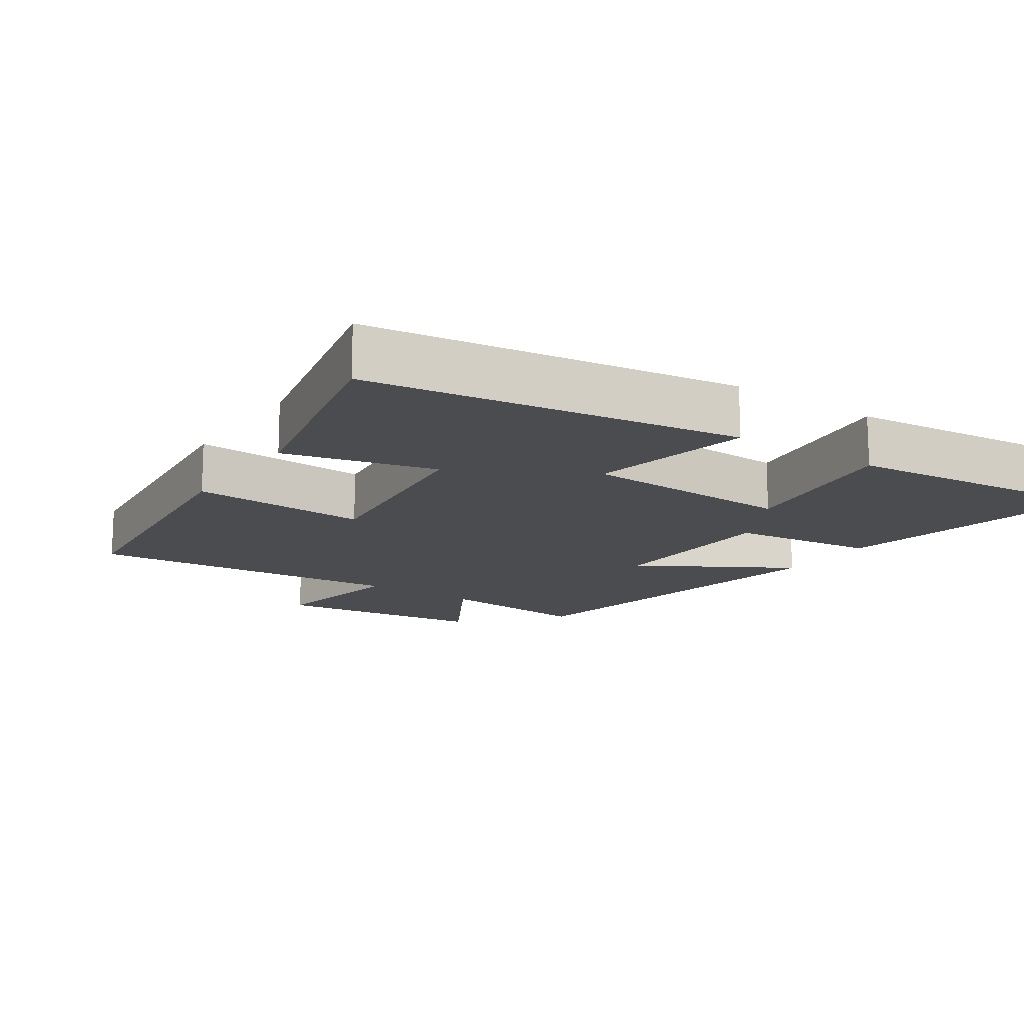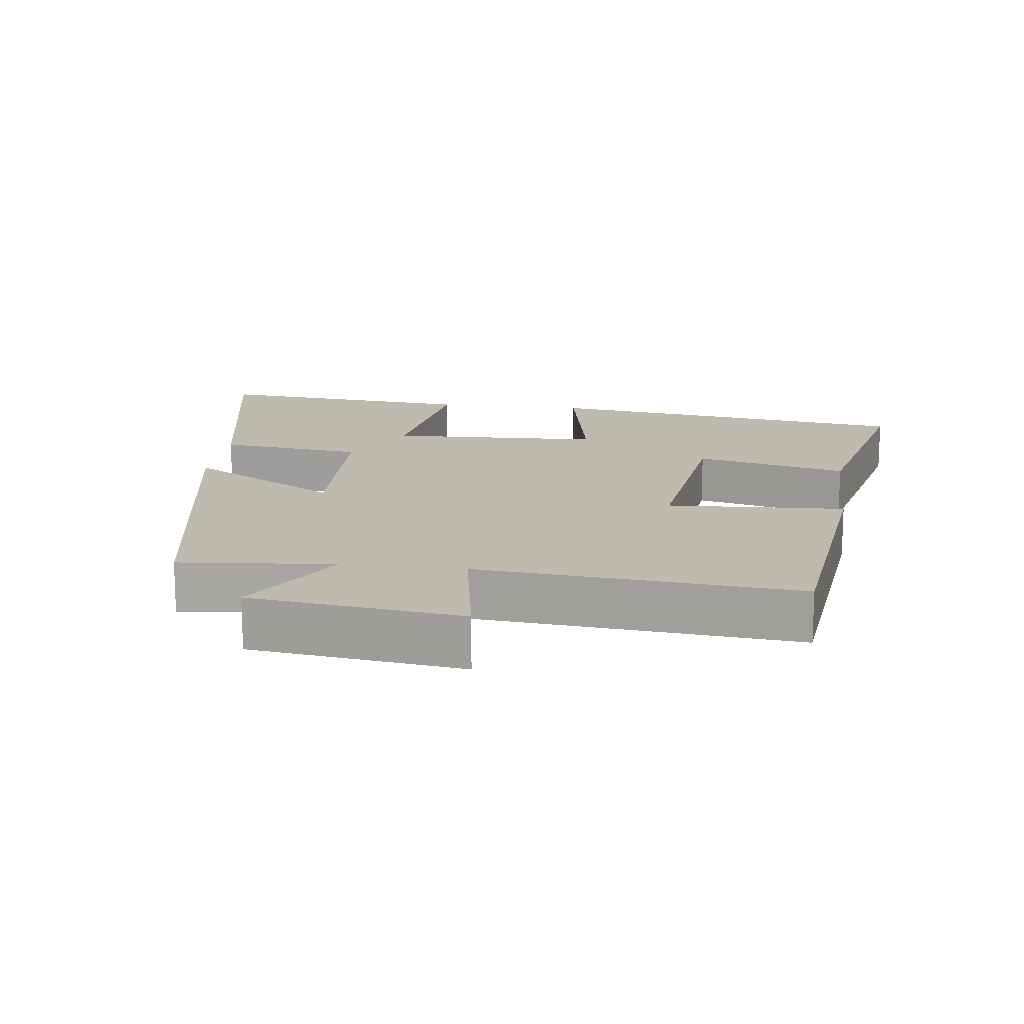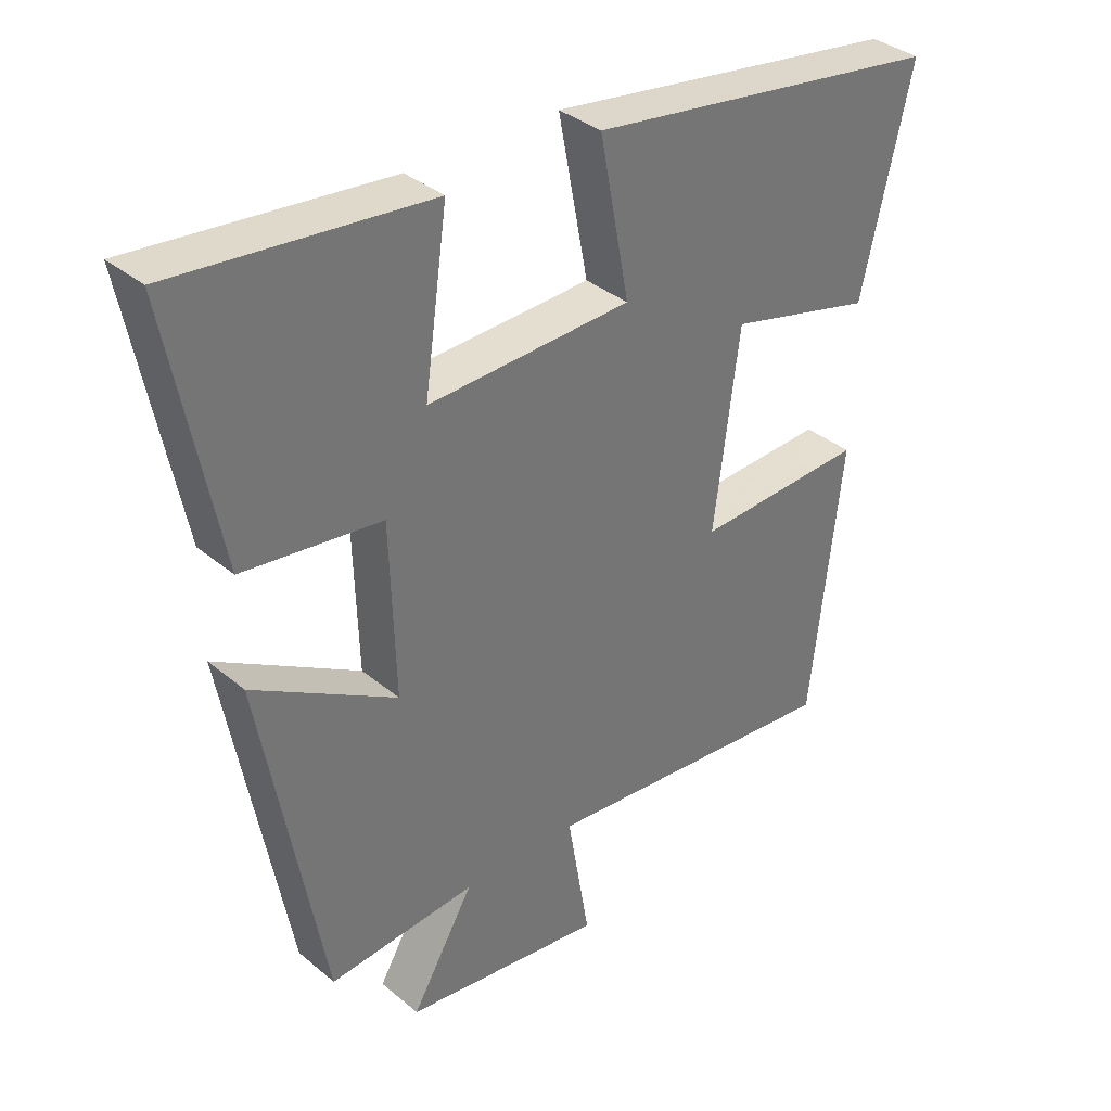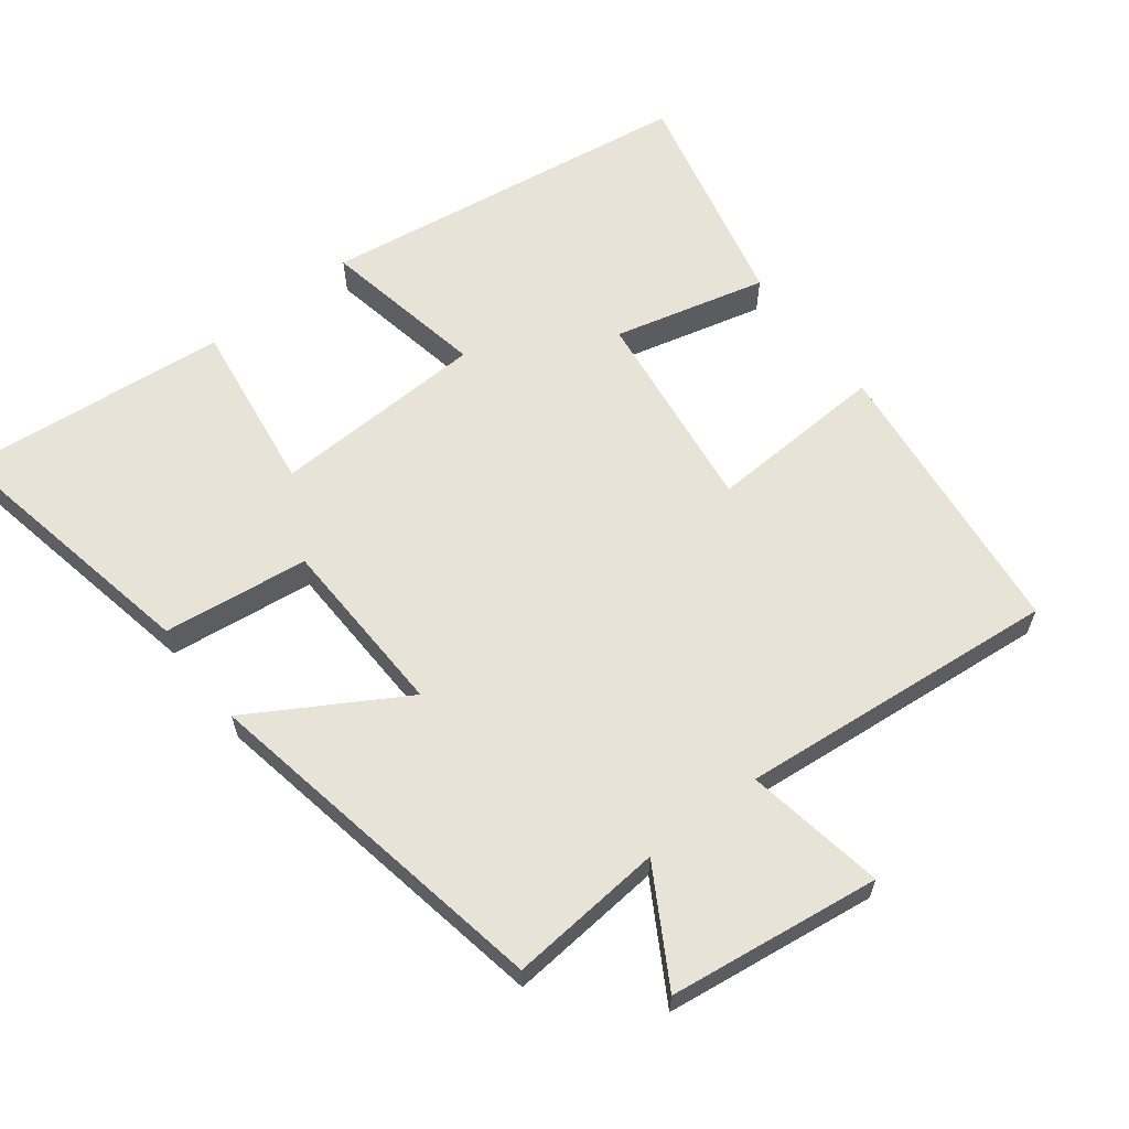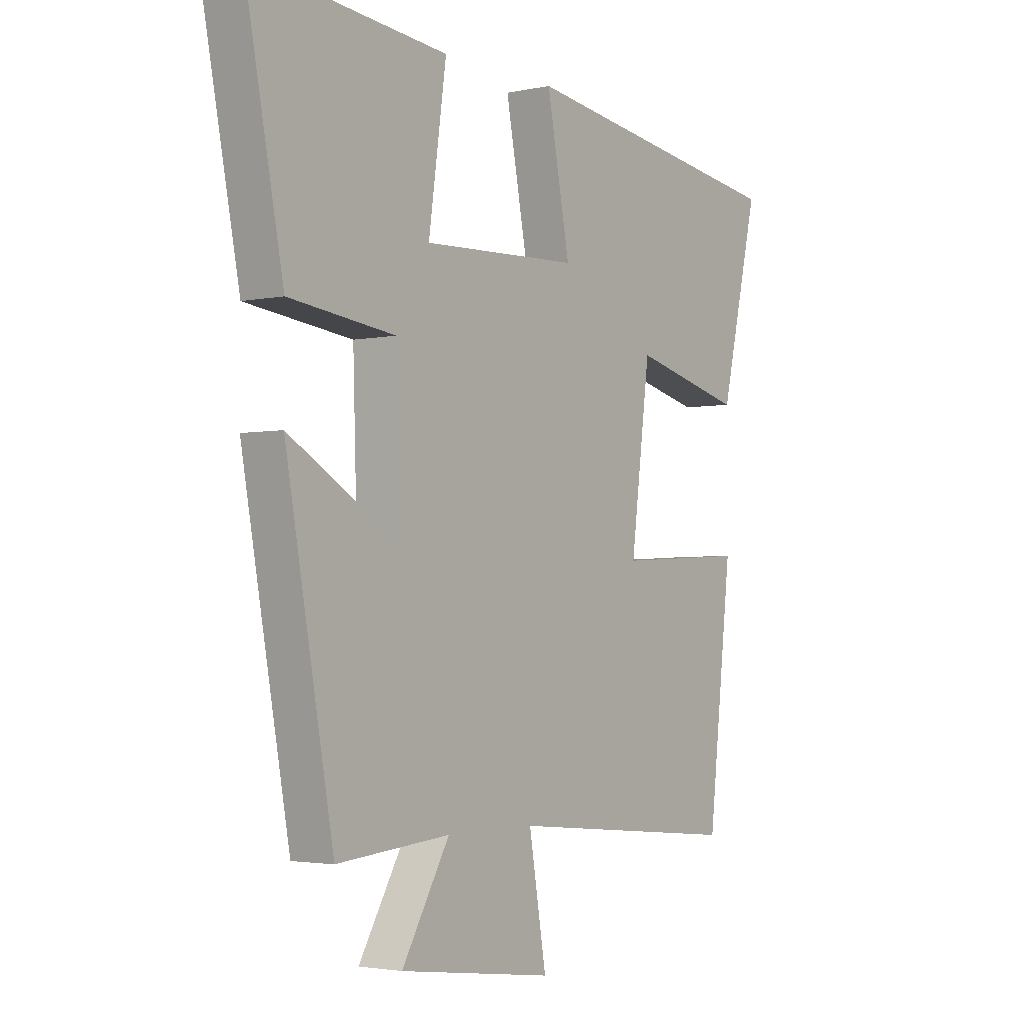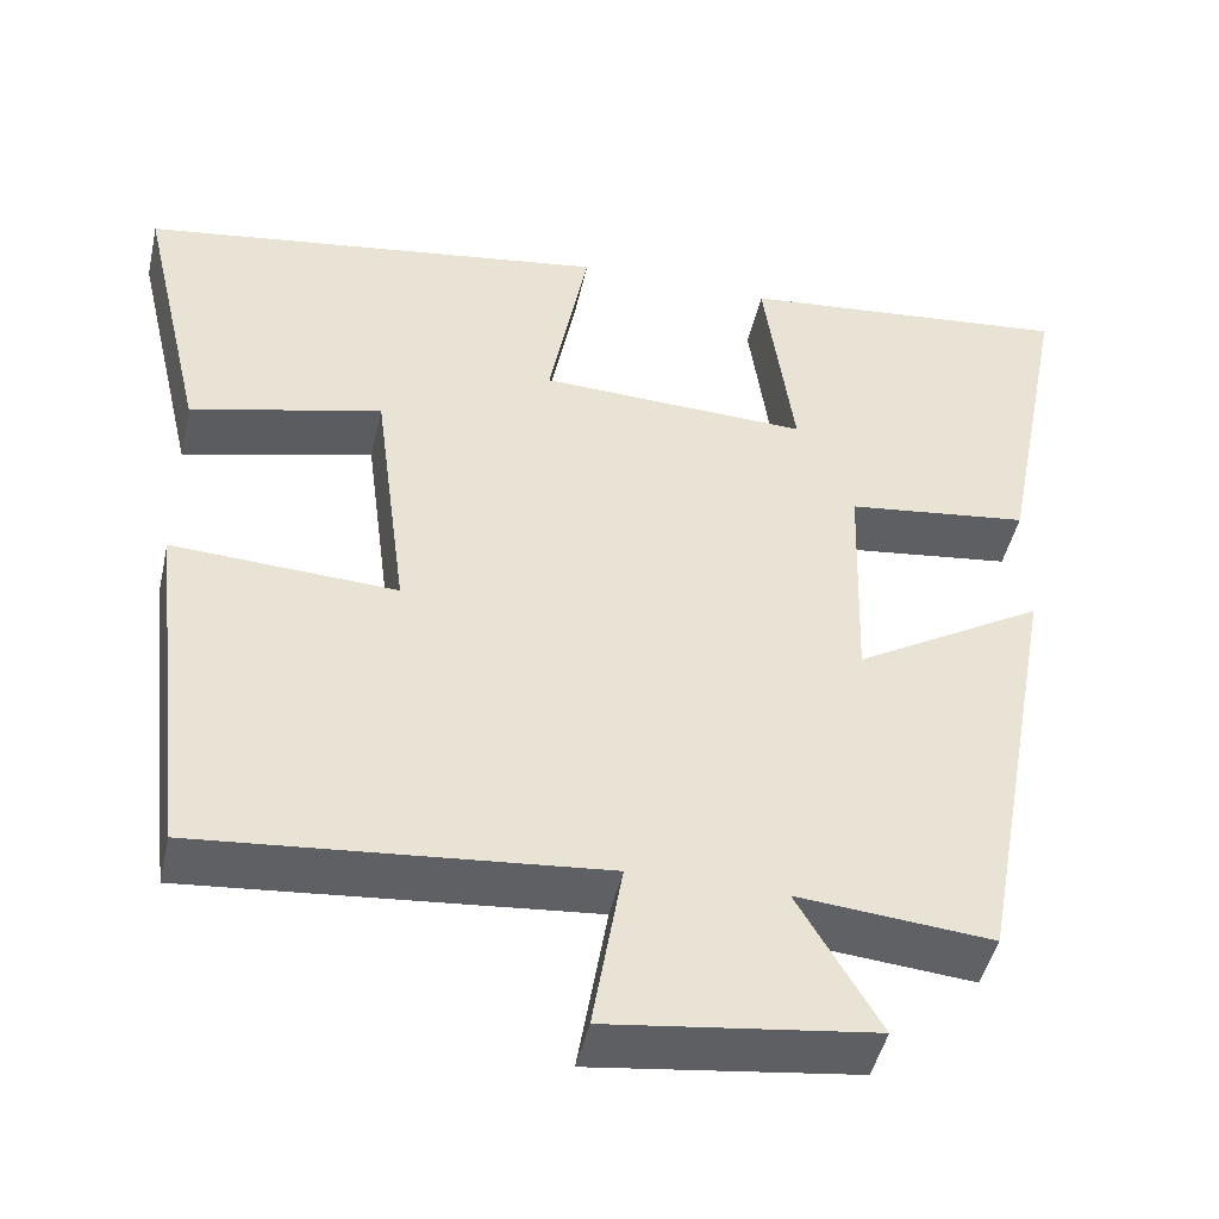
<metadata>
{"format":"obj","ext":"obj","renderer":"f3d","projection":"perspective","resolution":1024,"background":"white","views":[{"elev":-15.1,"azim":-34.3,"up":"+Y"},{"elev":15.4,"azim":-172.8,"up":"+Y"},{"elev":35.5,"azim":137.6,"up":"+Z"},{"elev":62.3,"azim":142.4,"up":"+Y"},{"elev":-2.8,"azim":126.3,"up":"+Z"},{"elev":-46.1,"azim":-12.6,"up":"+Z"}]}
</metadata>
<code>
v 0.406 0.07 -0.52
v 0.183 0.07 -0.5
v 0.277 0.07 -0.661
v -0.027 0.07 -0.701
v 0.007 0.07 -0.5
v -0.453 0.07 -0.543
v -0.5 0.07 -0.129
v -0.243 0.07 -0.142
v -0.281 0.07 0.154
v -0.5 0.07 0.099
v -0.575 0.07 0.422
v -0.037 0.07 0.5
v -0.082 0.07 0.263
v 0.226 0.07 0.251
v 0.191 0.07 0.5
v 0.575 0.07 0.538
v 0.5 0.07 0.152
v 0.291 0.07 0.126
v 0.283 0.07 -0.134
v 0.5 0.07 -0.006
v 0.406 0 -0.52
v 0.183 0 -0.5
v 0.277 0 -0.661
v -0.027 0 -0.701
v 0.007 0 -0.5
v -0.453 0 -0.543
v -0.5 0 -0.129
v -0.243 0 -0.142
v -0.281 0 0.154
v -0.5 0 0.099
v -0.575 0 0.422
v -0.037 0 0.5
v -0.082 0 0.263
v 0.226 0 0.251
v 0.191 0 0.5
v 0.575 0 0.538
v 0.5 0 0.152
v 0.291 0 0.126
v 0.283 0 -0.134
v 0.5 0 -0.006
f 19 20 1 2
f 18 19 2
f 16 17 18
f 15 16 18
f 14 15 18
f 13 14 18 2
f 11 12 13
f 10 11 13
f 9 10 13
f 8 9 13 2
f 5 6 7 8
f 5 8 2 3
f 3 4 5
f 22 21 40 39
f 22 39 38
f 38 37 36
f 38 36 35
f 38 35 34
f 22 38 34 33
f 33 32 31
f 33 31 30
f 33 30 29
f 22 33 29 28
f 28 27 26 25
f 23 22 28 25
f 25 24 23
f 1 21 22 2
f 2 22 23 3
f 3 23 24 4
f 4 24 25 5
f 5 25 26 6
f 6 26 27 7
f 7 27 28 8
f 8 28 29 9
f 9 29 30 10
f 10 30 31 11
f 11 31 32 12
f 12 32 33 13
f 13 33 34 14
f 14 34 35 15
f 15 35 36 16
f 16 36 37 17
f 17 37 38 18
f 18 38 39 19
f 19 39 40 20
f 20 40 21 1

</code>
